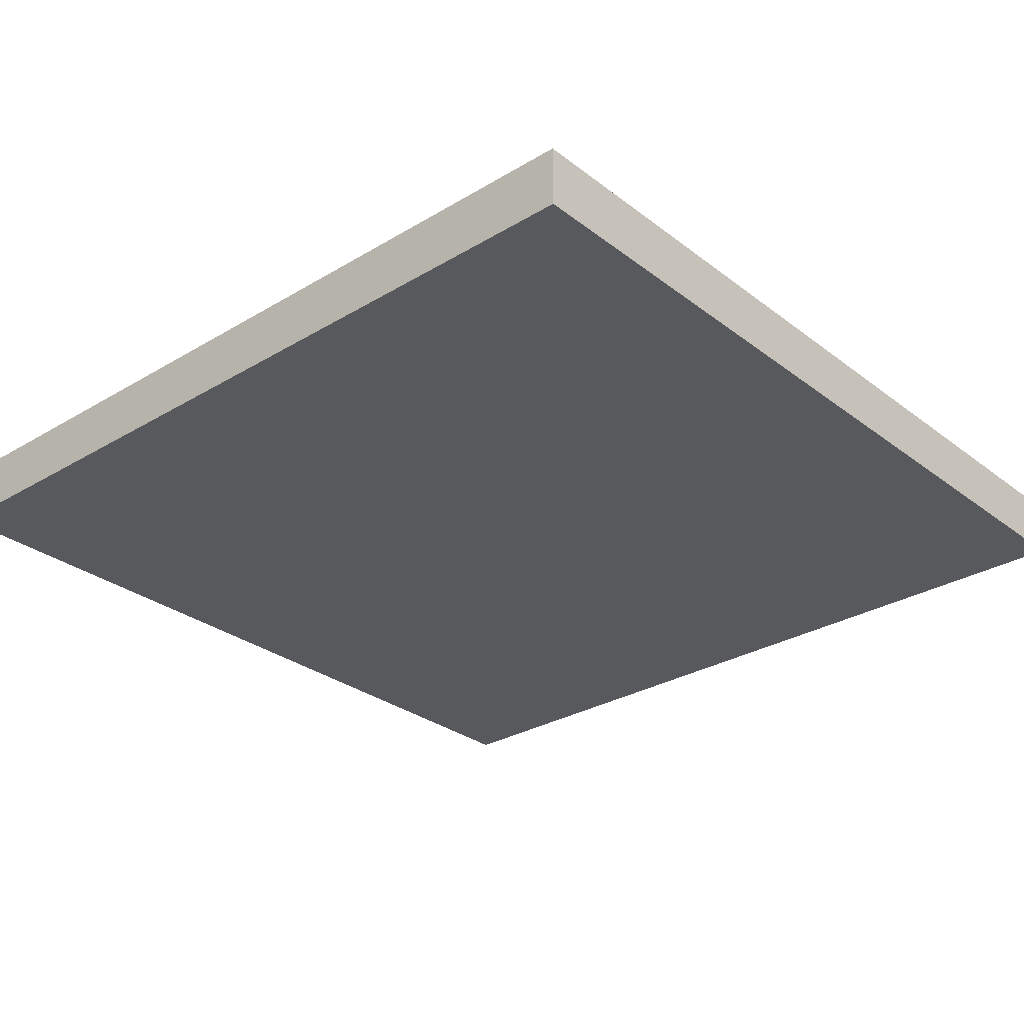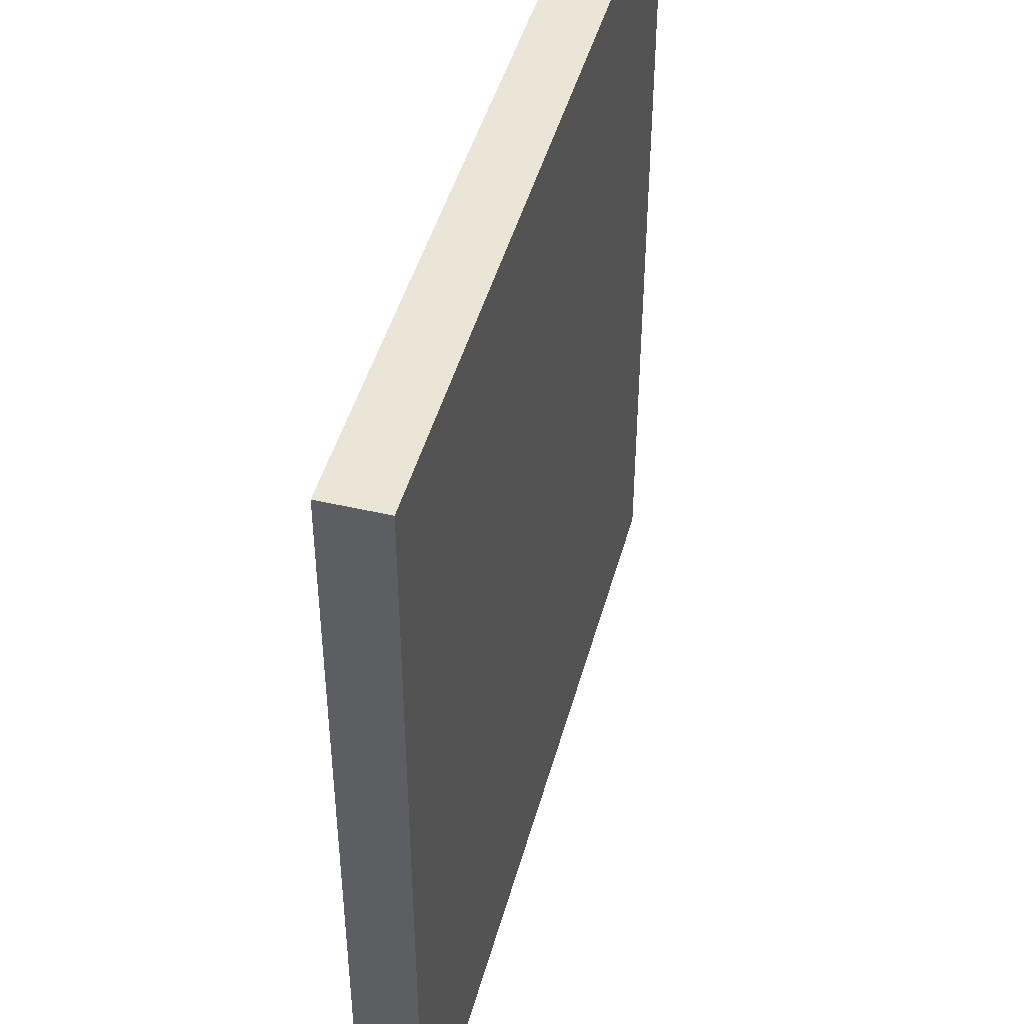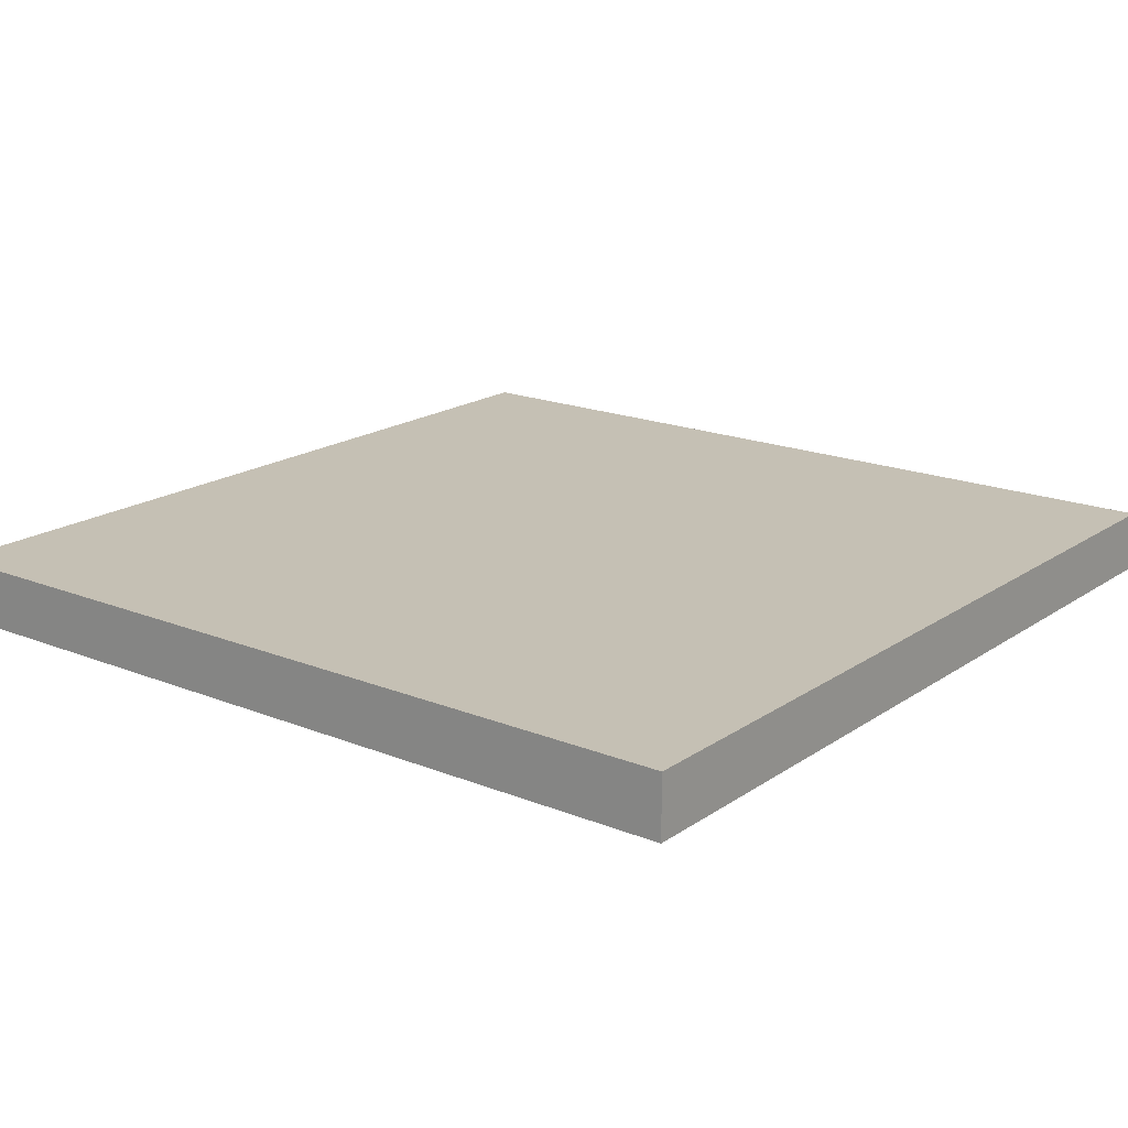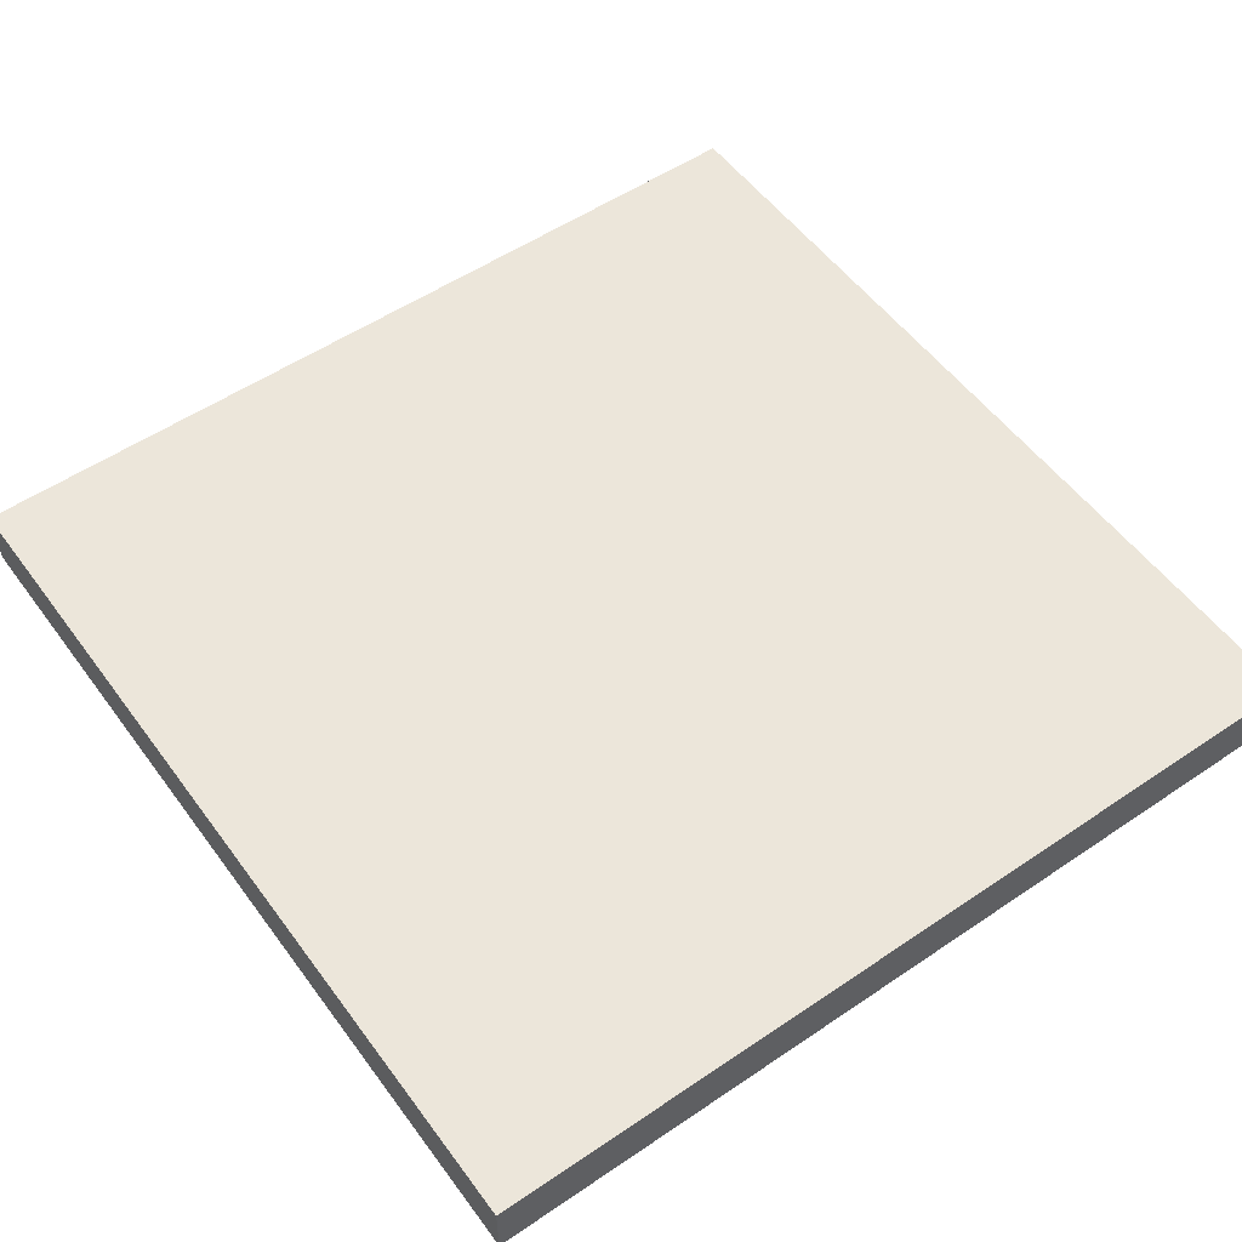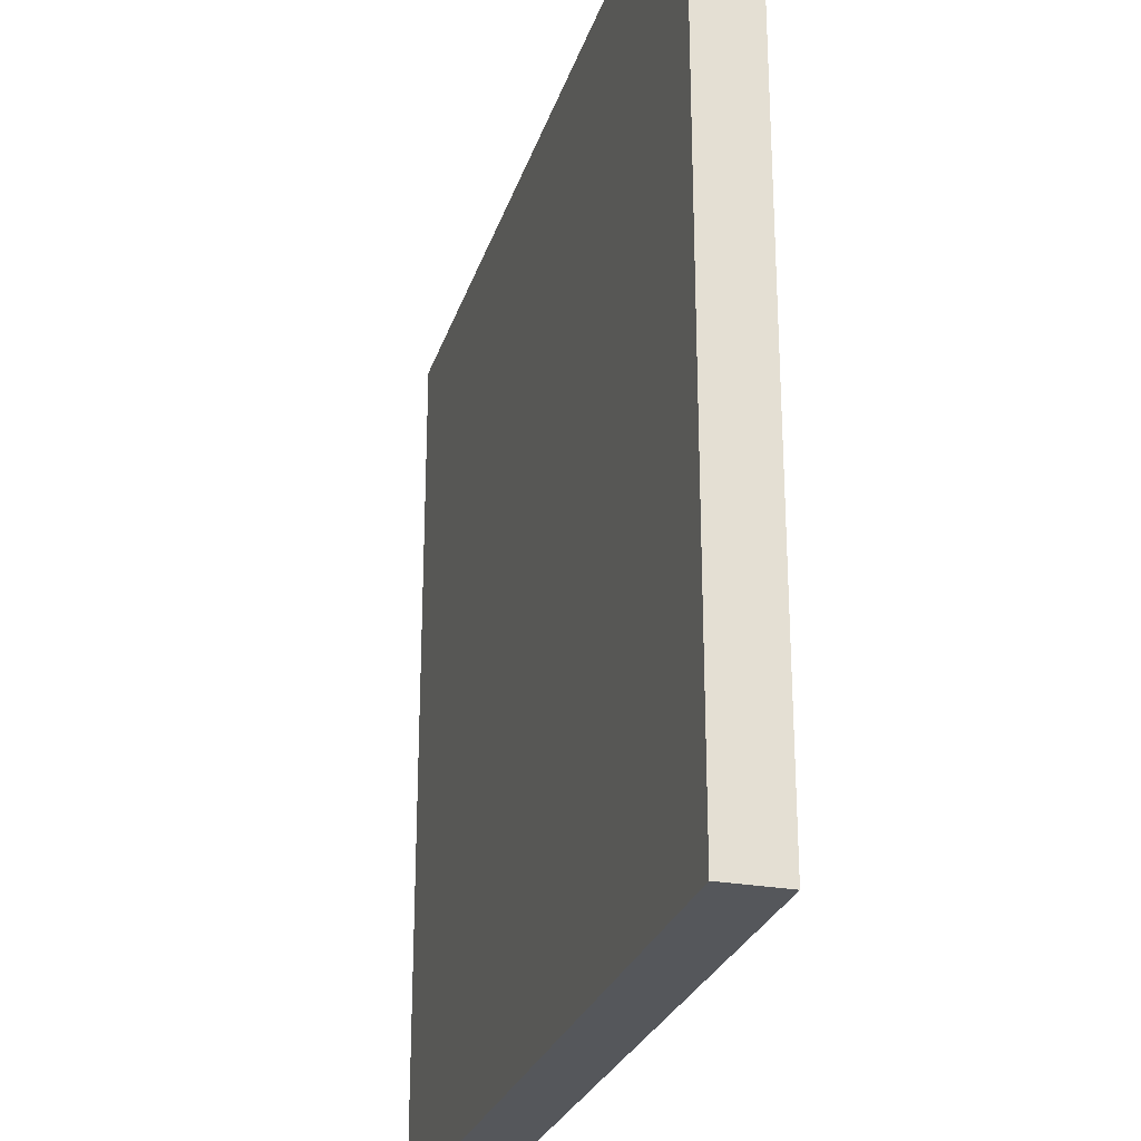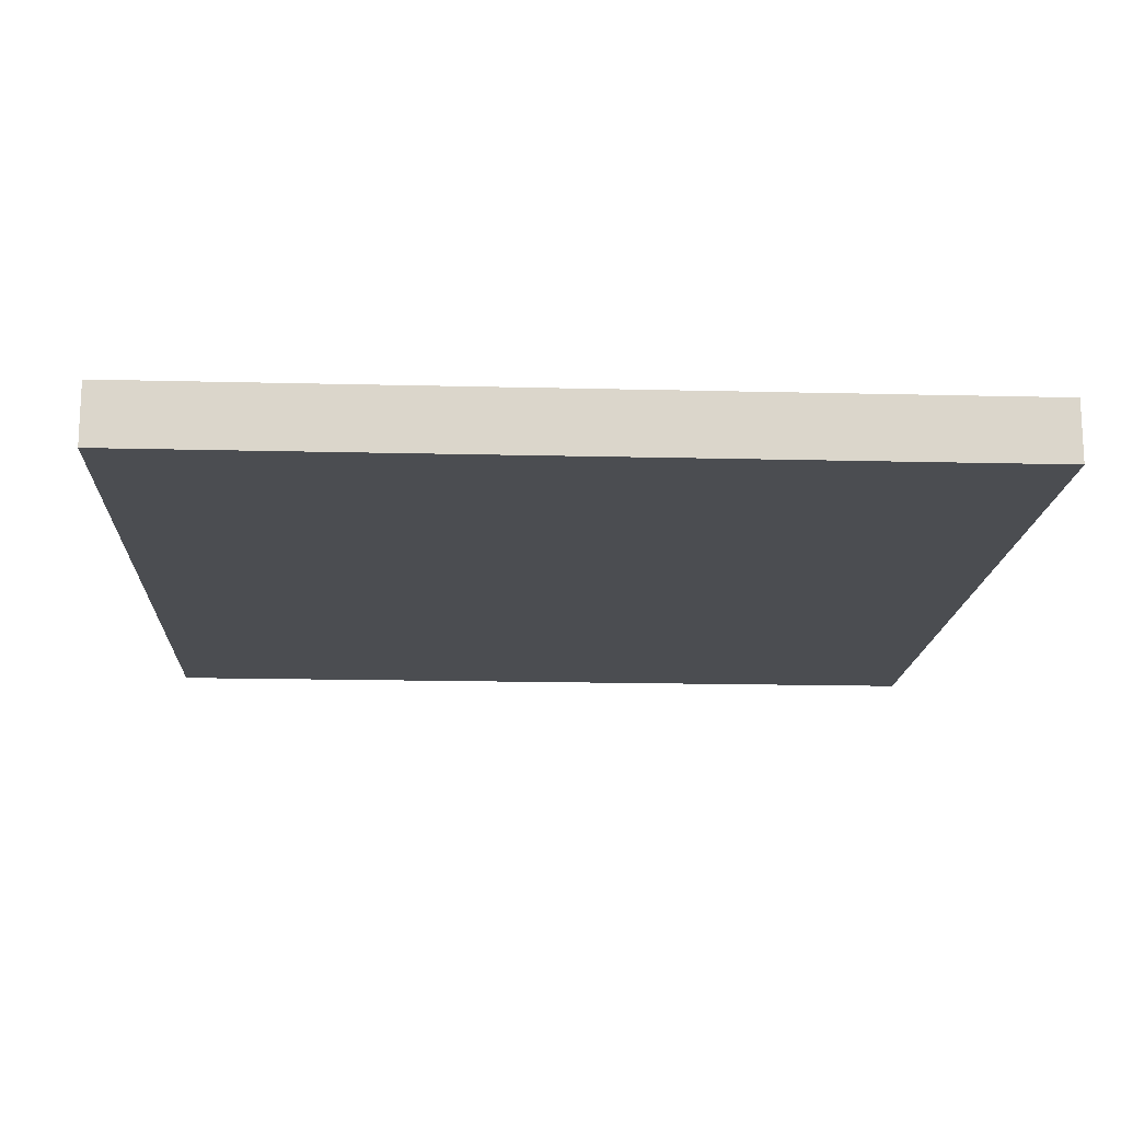
<metadata>
{"format":"obj","ext":"obj","renderer":"f3d","projection":"perspective","resolution":1024,"background":"white","views":[{"elev":-29.2,"azim":-138.4,"up":"+Y"},{"elev":45.7,"azim":105.0,"up":"+Z"},{"elev":18.4,"azim":37.8,"up":"+Y"},{"elev":54.2,"azim":144.3,"up":"+Y"},{"elev":-26.4,"azim":-105.9,"up":"+Z"},{"elev":-16.0,"azim":177.0,"up":"+Y"}]}
</metadata>
<code>
g Top
v -7 1 7
v -7 1 -7
v -7 2 7
v -7 2 -7
v 7 1 7
v 7 1 -7
v 7 2 7
v 7 2 -7
v -7 1 7
v -7 2 7
v 7 1 7
v 7 2 7
v -7 1 -7
v -7 2 -7
v 7 1 -7
v 7 2 -7
v -7 1 7
v 7 1 7
v -7 1 -7
v 7 1 -7
v -7 2 7
v 7 2 7
v -7 2 -7
v 7 2 -7
f 3 2 1
f 4 2 3
f 5 6 7
f 7 6 8
f 11 10 9
f 12 10 11
f 13 14 15
f 15 14 16
f 19 18 17
f 20 18 19
f 21 22 23
f 23 22 24

</code>
